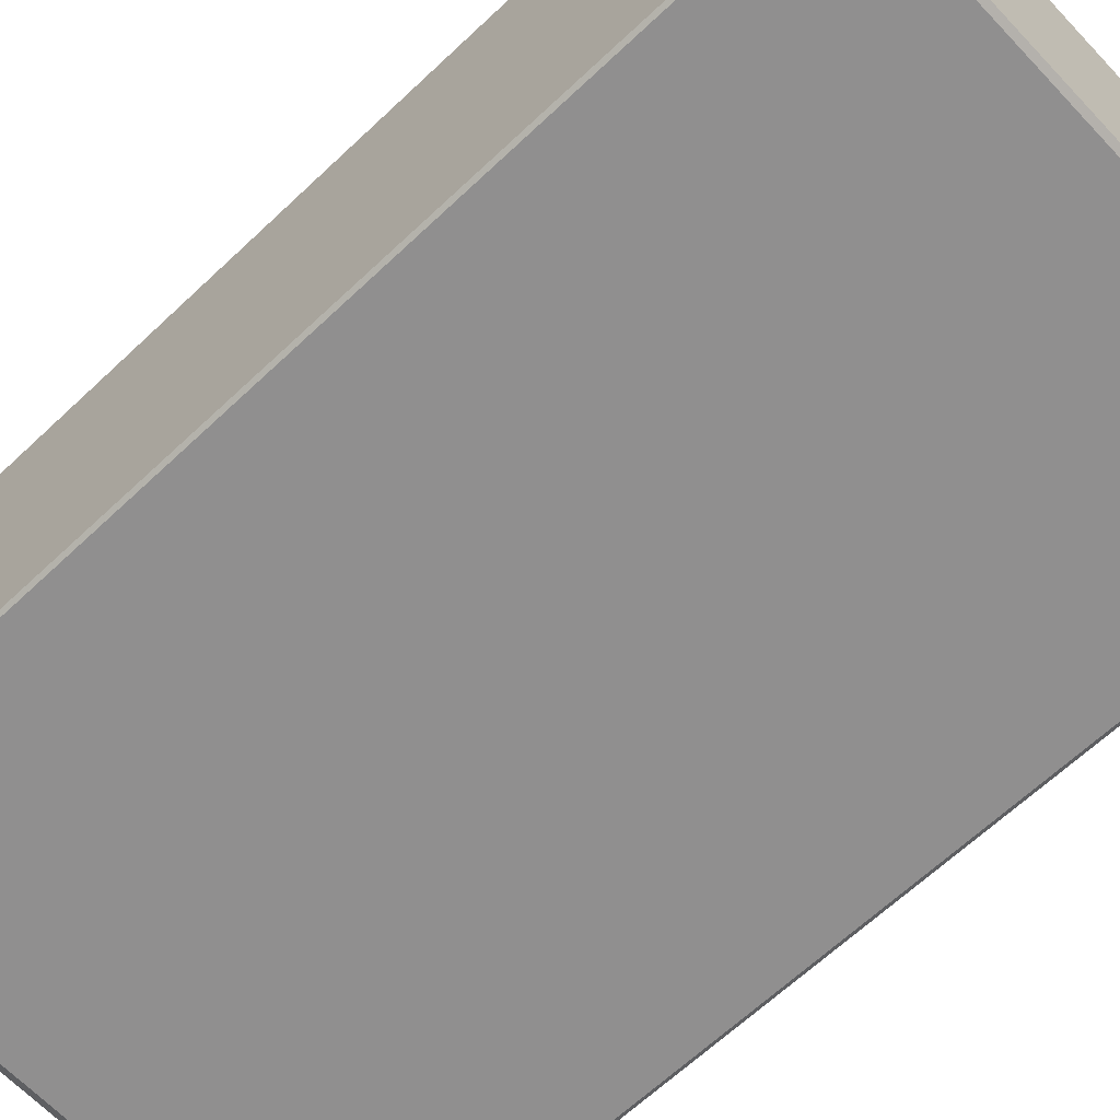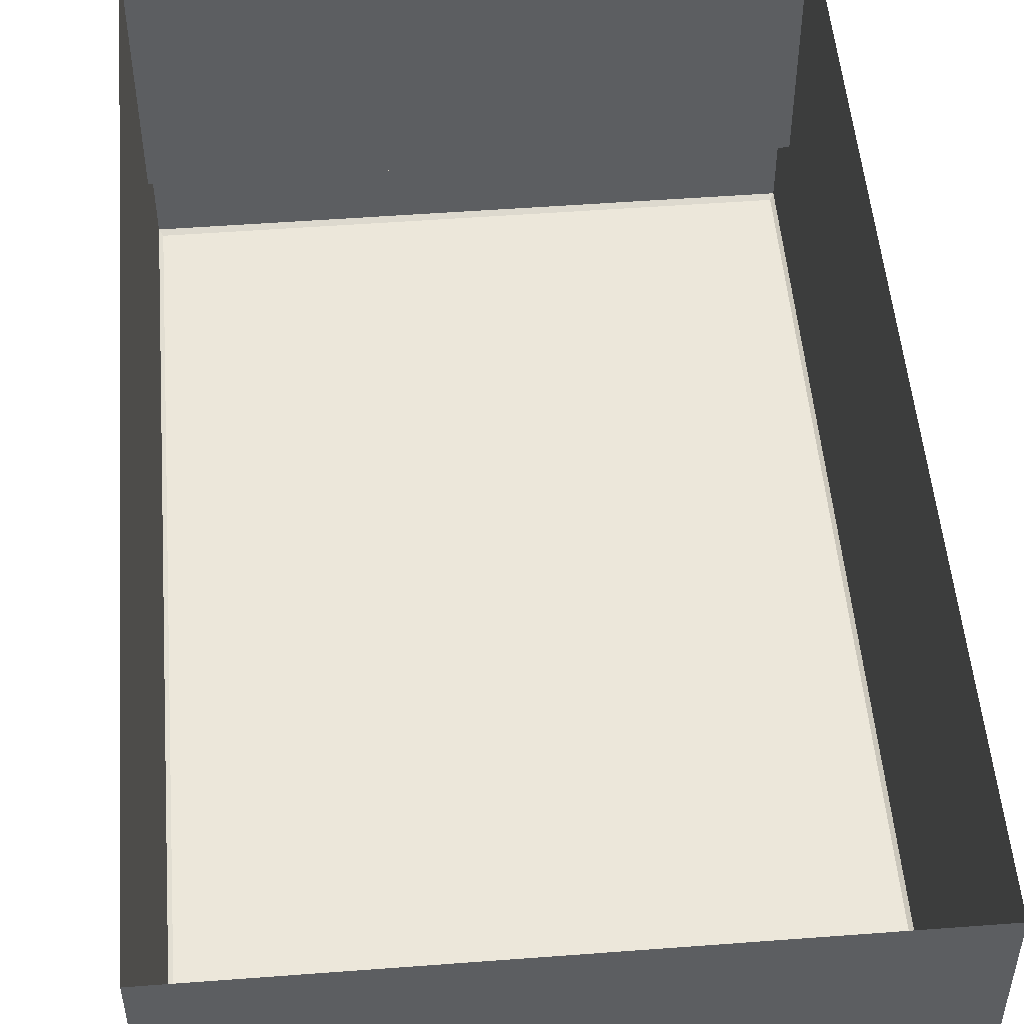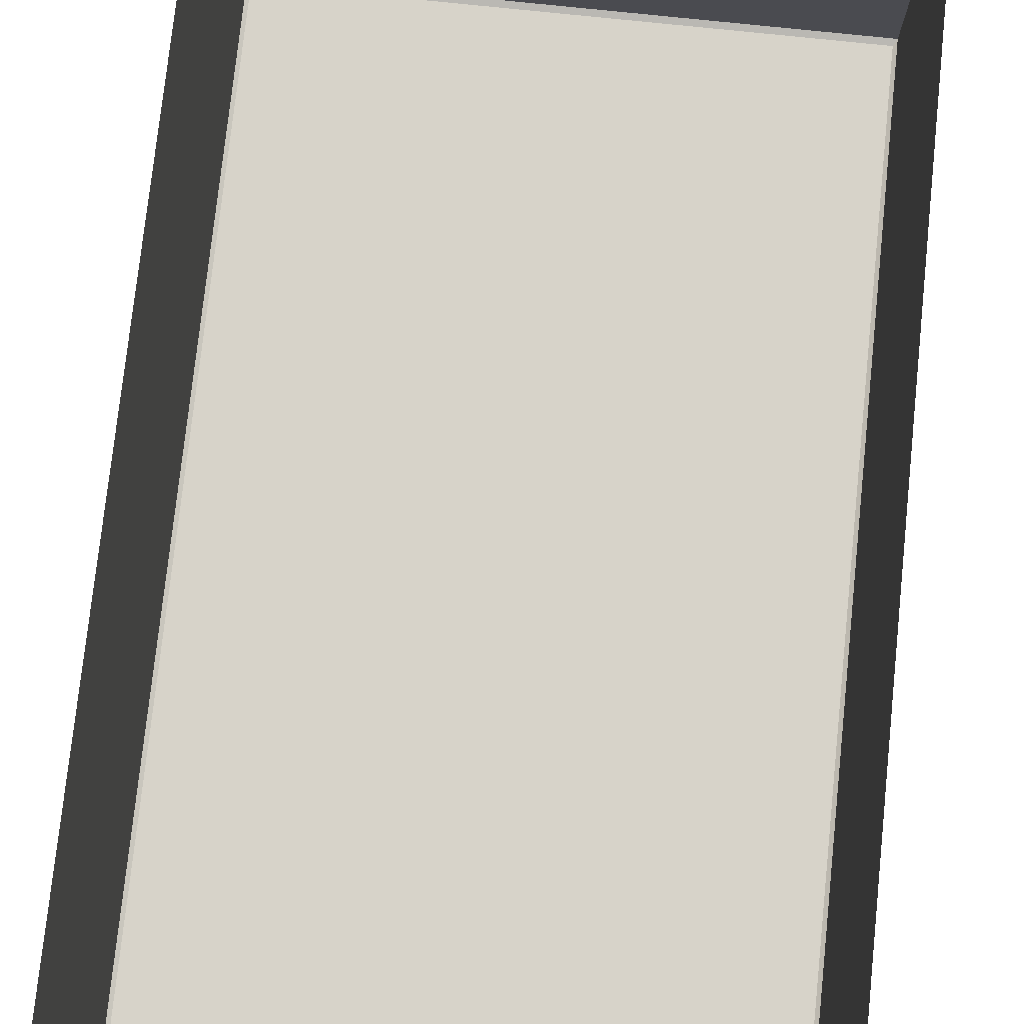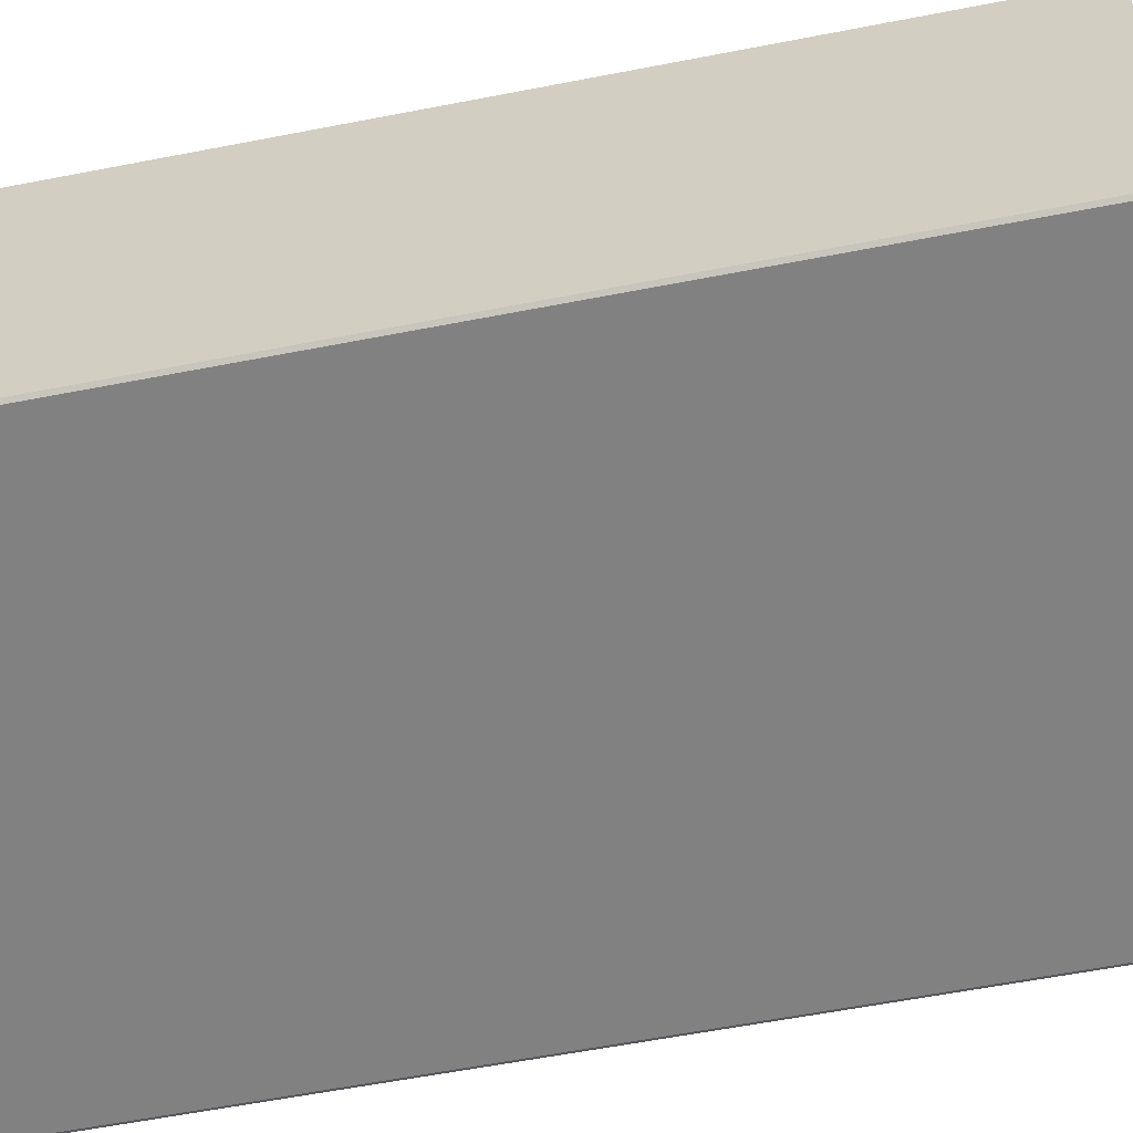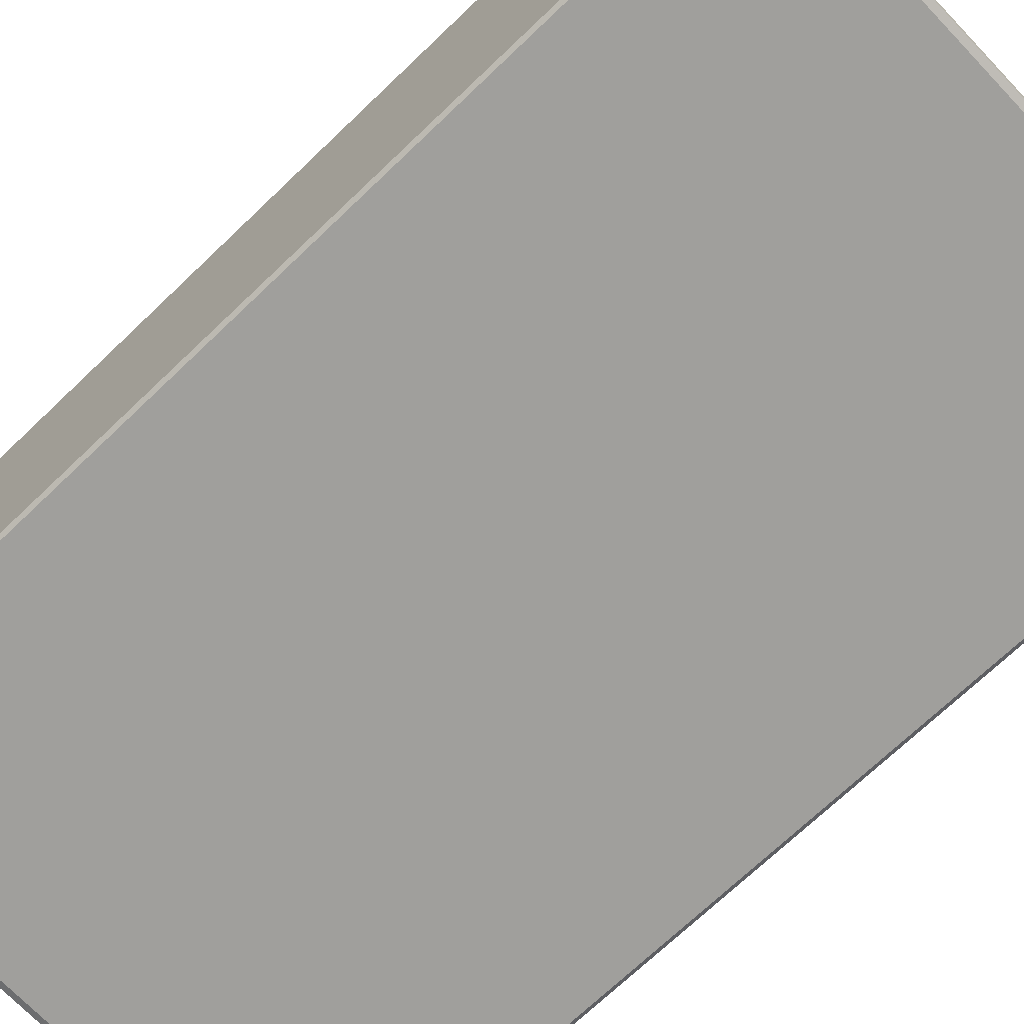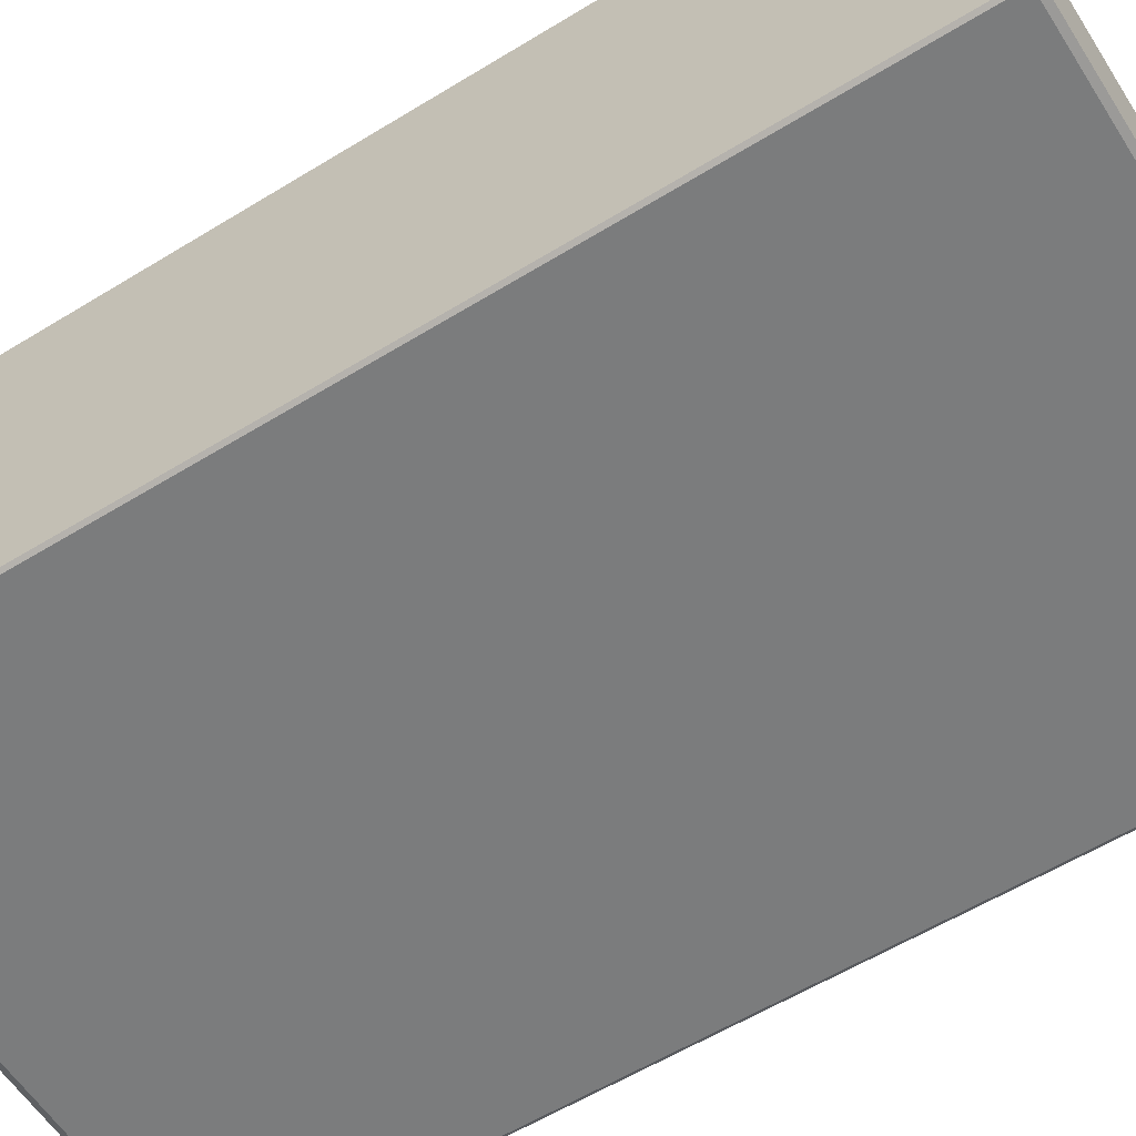
<metadata>
{"format":"obj","ext":"obj","renderer":"f3d","projection":"perspective","resolution":1024,"background":"white","views":[{"elev":-65.4,"azim":133.4,"up":"+Y"},{"elev":51.4,"azim":175.3,"up":"+Y"},{"elev":76.3,"azim":6.0,"up":"+Y"},{"elev":-60.5,"azim":-78.8,"up":"+Y"},{"elev":-71.2,"azim":-46.3,"up":"+Y"},{"elev":-58.7,"azim":-57.7,"up":"+Y"}]}
</metadata>
<code>
o Wall_hole_Cube.001
v -0.8929 0.2115 1.486
v -0.8929 0.2115 -1.486
v 0.8929 0.2115 1.486
v 0.8929 0.2115 -1.486
v -0.8929 -0.5801 -1.486
v 0.8929 -0.5801 -1.486
v -0.8929 -0.5671 1.486
v -0.8929 -0.5801 1.521
v -0.8929 -0.5932 1.486
v -0.8929 -0.5801 1.452
v 0.8929 -0.5801 1.521
v 0.8929 -0.5671 1.486
v 0.8929 -0.5801 1.452
v 0.8929 -0.5932 1.486
v -0.8929 -0.9071 1.486
v -0.8814 -0.9143 1.486
v -0.8814 -0.9143 -1.467
v -0.8929 -0.9071 -1.486
v 0.8814 -0.9143 1.486
v 0.8929 -0.9071 1.486
v 0.8814 -0.9143 -1.467
v 0.8929 -0.9071 -1.486
v 0.8814 -0.9143 1.624
v 0.8929 -0.9071 1.643
v -0.8814 -0.9143 1.624
v -0.8929 -0.9071 1.643
v 0.8929 -0.587 1.643
v 0.8929 -0.5801 1.625
v -0.8929 -0.5801 1.625
v -0.8929 -0.587 1.643
f 18 5 10
f 6 2 5
f 22 5 18
f 16 23 19
f 13 3 4
f 30 26 9
f 20 14 13
f 24 27 14
f 10 2 1
f 26 27 24
f 8 10 7
f 11 13 14
f 12 8 7
f 7 3 12
f 15 17 18
f 18 21 22
f 20 21 19
f 24 25 26
f 23 20 19
f 25 15 26
f 16 21 17
f 28 30 29
f 11 29 8
f 9 15 10
f 15 18 10
f 6 4 2
f 22 6 5
f 16 25 23
f 4 6 13
f 13 12 3
f 26 15 9
f 9 8 30
f 8 29 30
f 6 22 13
f 22 20 13
f 28 11 27
f 11 14 27
f 14 20 24
f 1 7 10
f 10 5 2
f 26 30 27
f 8 9 10
f 11 12 13
f 12 11 8
f 7 1 3
f 15 16 17
f 18 17 21
f 20 22 21
f 24 23 25
f 23 24 20
f 25 16 15
f 16 19 21
f 28 27 30
f 11 28 29

</code>
